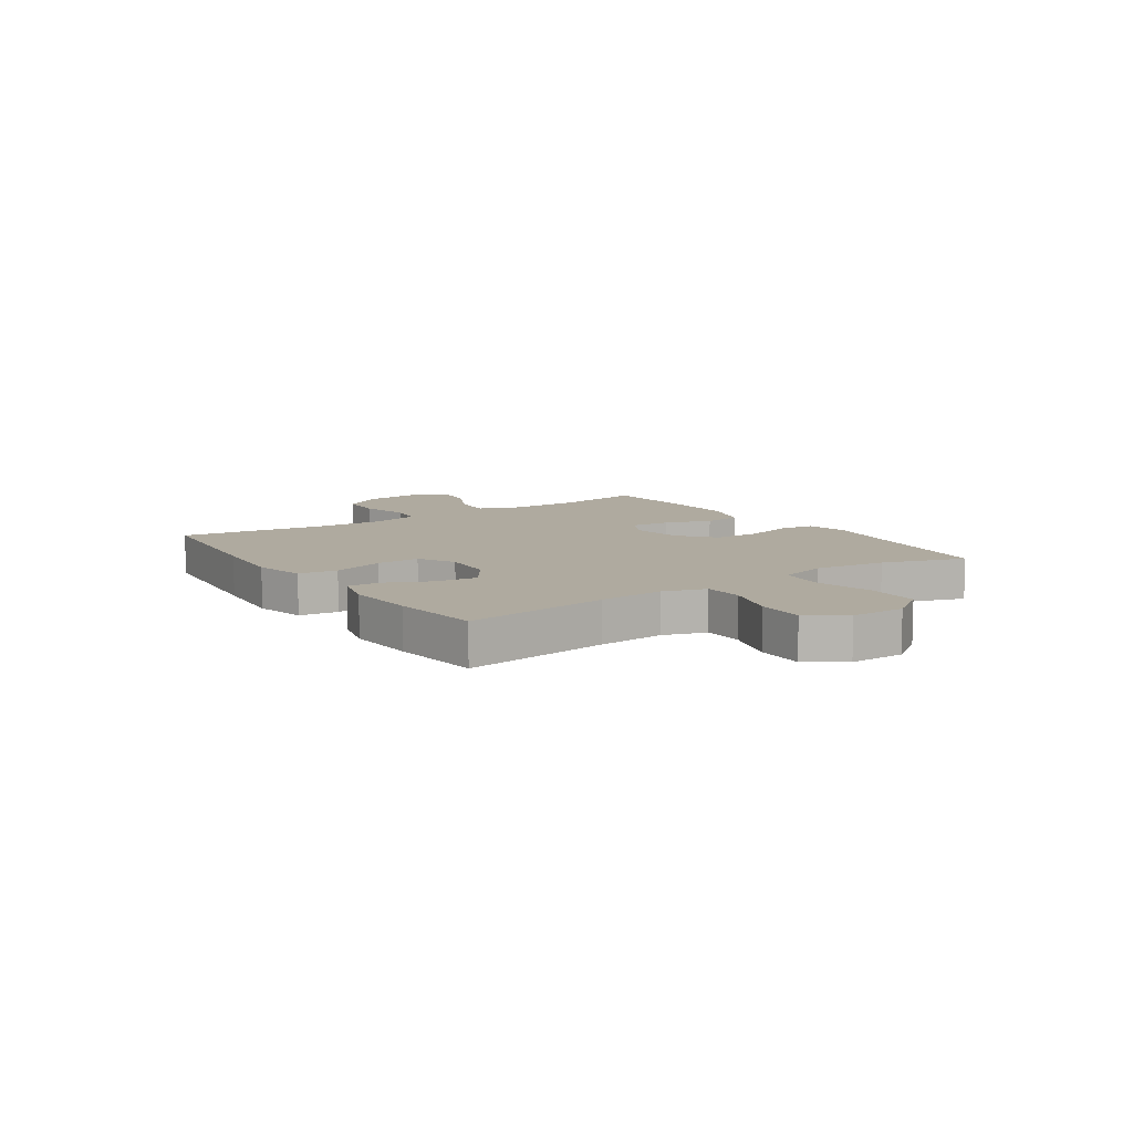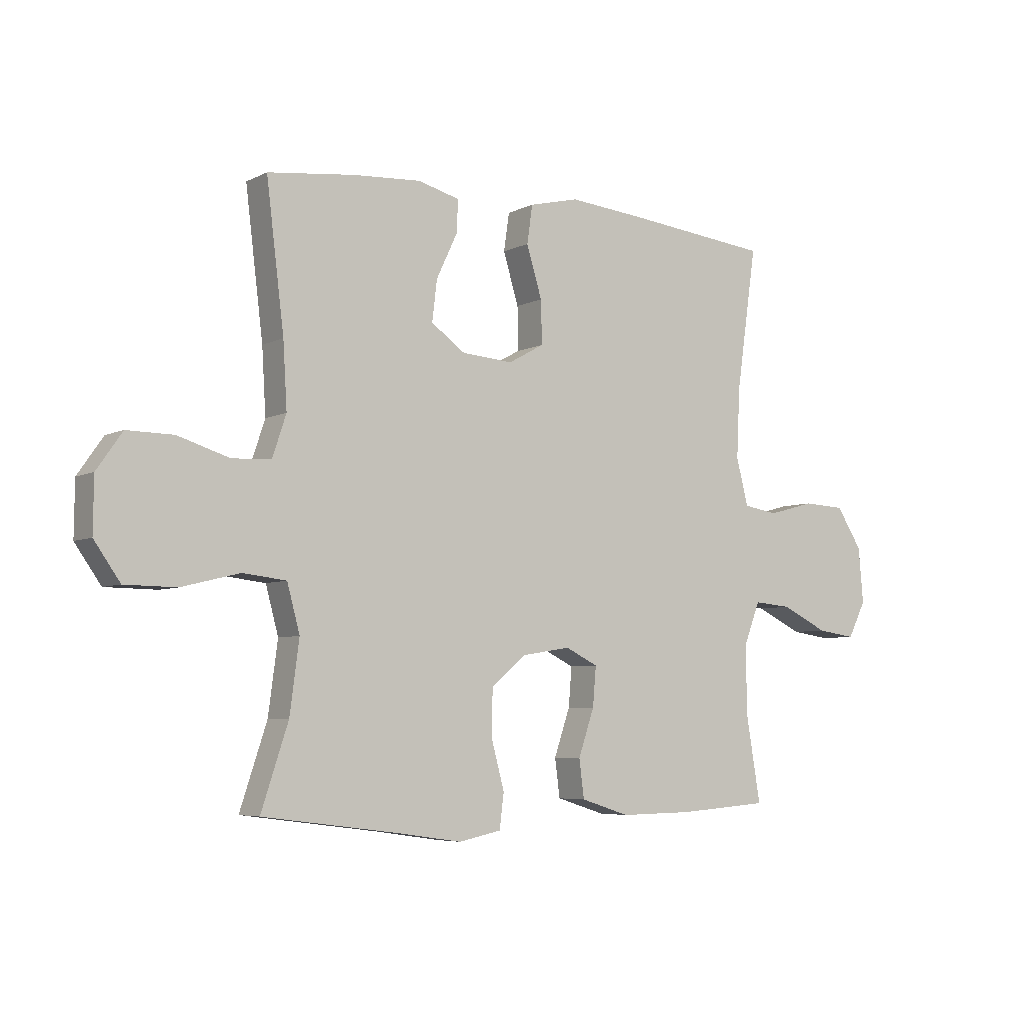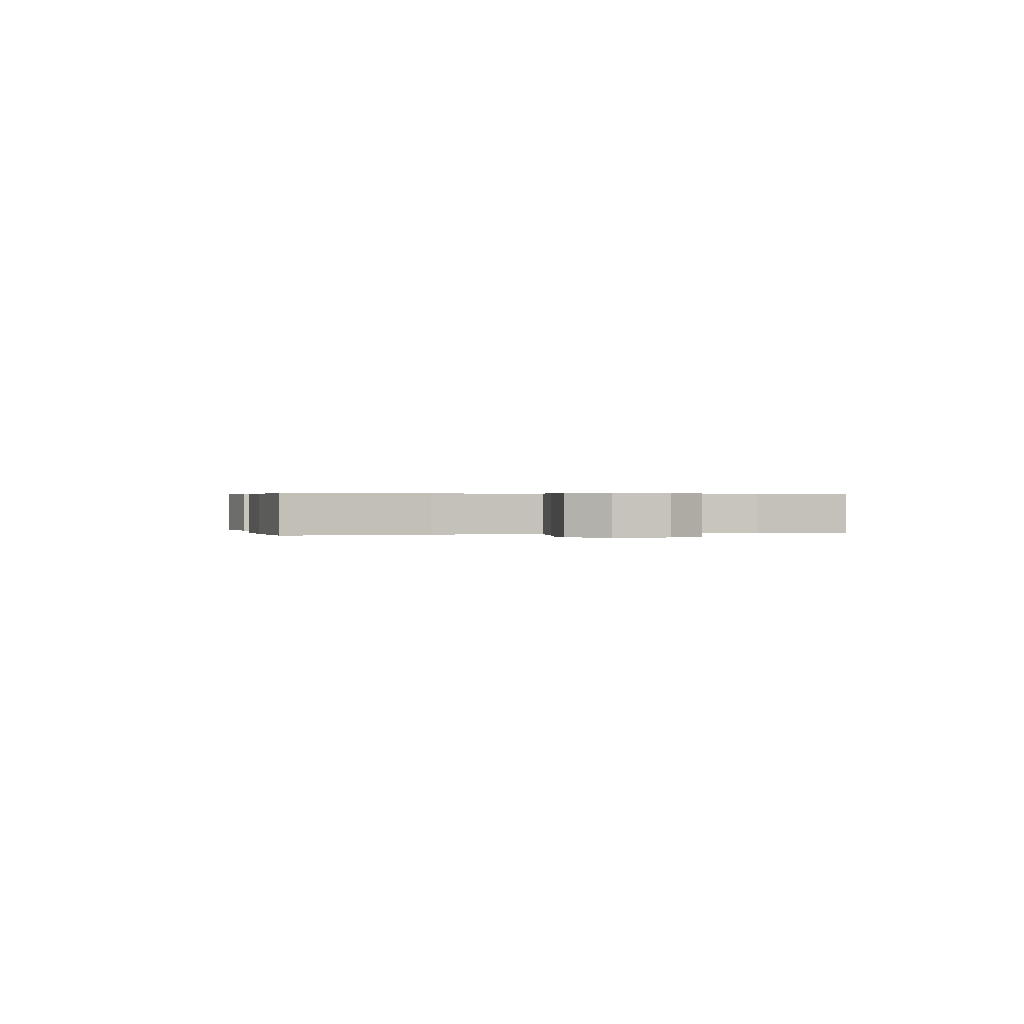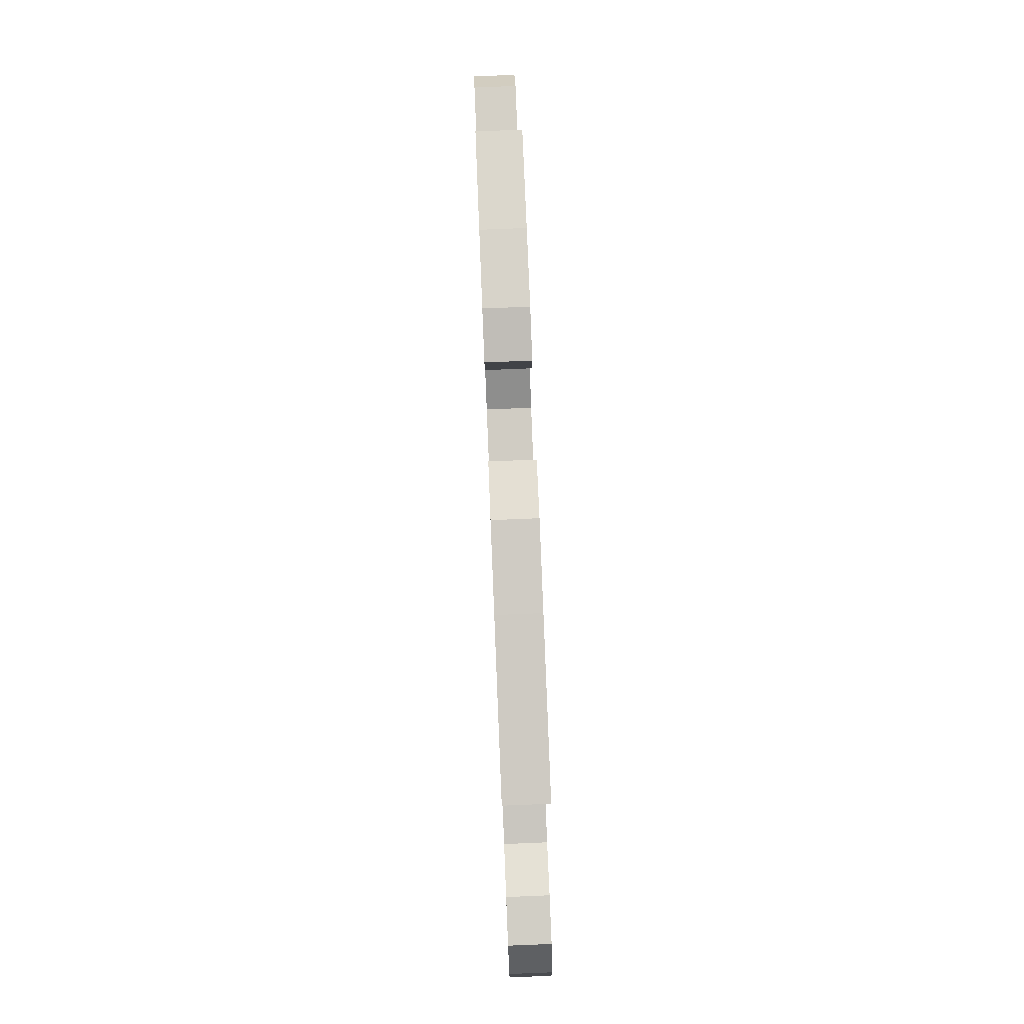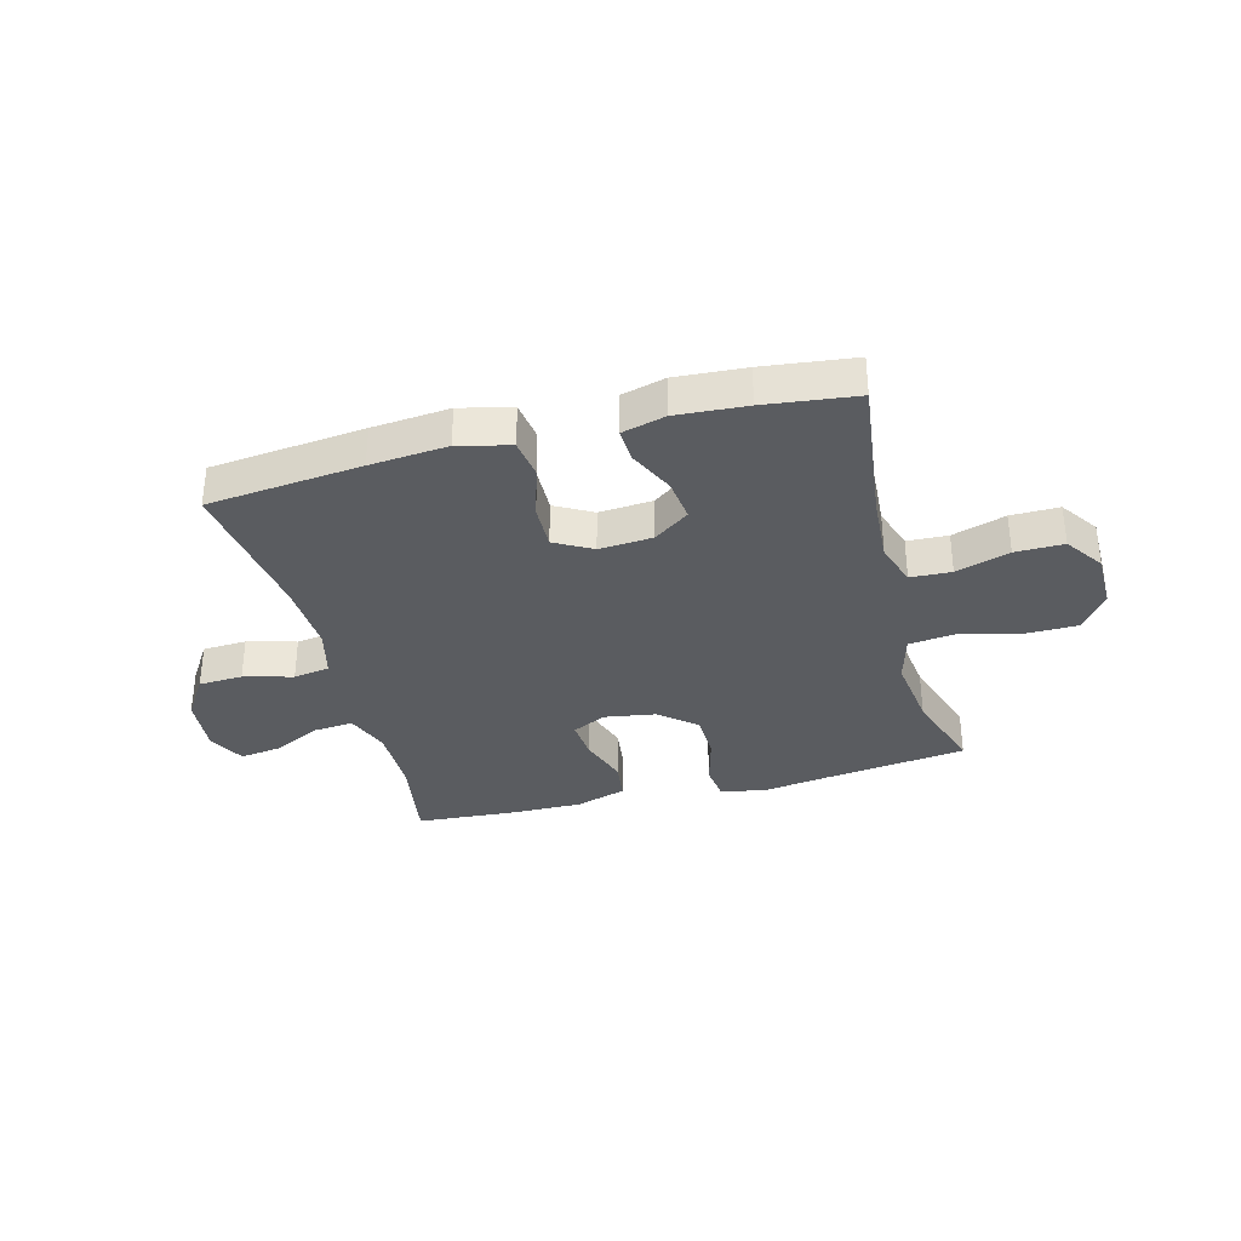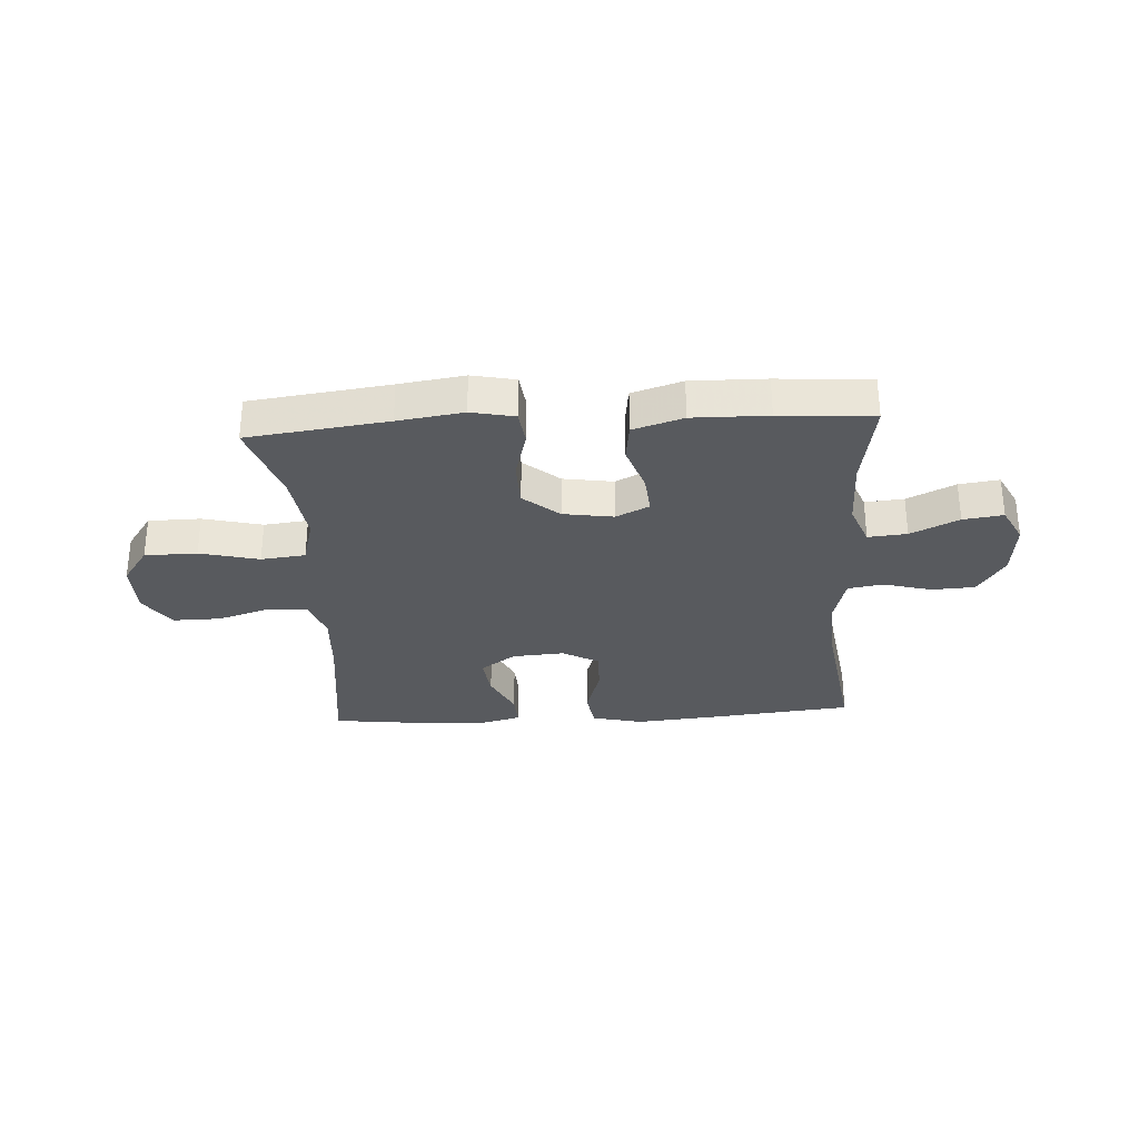
<metadata>
{"format":"obj","ext":"obj","renderer":"f3d","projection":"perspective","resolution":1024,"background":"white","views":[{"elev":9.5,"azim":55.8,"up":"+Y"},{"elev":-5.6,"azim":145.5,"up":"+Z"},{"elev":0.4,"azim":77.3,"up":"+Y"},{"elev":79.9,"azim":-92.3,"up":"+Z"},{"elev":-34.0,"azim":14.7,"up":"+Y"},{"elev":-30.5,"azim":-176.6,"up":"+Y"}]}
</metadata>
<code>
v 0.5 0.07 0.5
v 0.468 0.07 0.24
v 0.461 0.07 0.123
v 0.486 0.07 0.048
v 0.557 0.07 0.045
v 0.65 0.07 0.074
v 0.734 0.07 0.075
v 0.78 0.07 0.009
v 0.781 0.07 -0.088
v 0.734 0.07 -0.155
v 0.641 0.07 -0.156
v 0.536 0.07 -0.13
v 0.457 0.07 -0.139
v 0.434 0.07 -0.224
v 0.451 0.07 -0.352
v 0.5 0.07 -0.5
v 0.252 0.07 -0.532
v 0.136 0.07 -0.549
v 0.059 0.07 -0.533
v 0.051 0.07 -0.47
v 0.075 0.07 -0.382
v 0.073 0.07 -0.299
v 0.01 0.07 -0.246
v -0.079 0.07 -0.232
v -0.138 0.07 -0.261
v -0.132 0.07 -0.332
v -0.103 0.07 -0.417
v -0.112 0.07 -0.486
v -0.201 0.07 -0.514
v -0.334 0.07 -0.512
v -0.5 0.07 -0.5
v -0.473 0.07 -0.339
v -0.473 0.07 -0.217
v -0.502 0.07 -0.142
v -0.571 0.07 -0.148
v -0.656 0.07 -0.189
v -0.727 0.07 -0.199
v -0.76 0.07 -0.134
v -0.751 0.07 -0.033
v -0.704 0.07 0.04
v -0.627 0.07 0.044
v -0.542 0.07 0.021
v -0.479 0.07 0.031
v -0.457 0.07 0.116
v -0.463 0.07 0.243
v -0.5 0.07 0.5
v -0.232 0.07 0.528
v -0.097 0.07 0.54
v -0.007 0.07 0.518
v 0.003 0.07 0.449
v -0.025 0.07 0.357
v -0.027 0.07 0.279
v 0.038 0.07 0.243
v 0.131 0.07 0.25
v 0.193 0.07 0.294
v 0.184 0.07 0.368
v 0.146 0.07 0.448
v 0.143 0.07 0.507
v 0.219 0.07 0.527
v 0.341 0.07 0.519
v 0.5 0 0.5
v 0.468 0 0.24
v 0.461 0 0.123
v 0.486 0 0.048
v 0.557 0 0.045
v 0.65 0 0.074
v 0.734 0 0.075
v 0.78 0 0.009
v 0.781 0 -0.088
v 0.734 0 -0.155
v 0.641 0 -0.156
v 0.536 0 -0.13
v 0.457 0 -0.139
v 0.434 0 -0.224
v 0.451 0 -0.352
v 0.5 0 -0.5
v 0.252 0 -0.532
v 0.136 0 -0.549
v 0.059 0 -0.533
v 0.051 0 -0.47
v 0.075 0 -0.382
v 0.073 0 -0.299
v 0.01 0 -0.246
v -0.079 0 -0.232
v -0.138 0 -0.261
v -0.132 0 -0.332
v -0.103 0 -0.417
v -0.112 0 -0.486
v -0.201 0 -0.514
v -0.334 0 -0.512
v -0.5 0 -0.5
v -0.473 0 -0.339
v -0.473 0 -0.217
v -0.502 0 -0.142
v -0.571 0 -0.148
v -0.656 0 -0.189
v -0.727 0 -0.199
v -0.76 0 -0.134
v -0.751 0 -0.033
v -0.704 0 0.04
v -0.627 0 0.044
v -0.542 0 0.021
v -0.479 0 0.031
v -0.457 0 0.116
v -0.463 0 0.243
v -0.5 0 0.5
v -0.232 0 0.528
v -0.097 0 0.54
v -0.007 0 0.518
v 0.003 0 0.449
v -0.025 0 0.357
v -0.027 0 0.279
v 0.038 0 0.243
v 0.131 0 0.25
v 0.193 0 0.294
v 0.184 0 0.368
v 0.146 0 0.448
v 0.143 0 0.507
v 0.219 0 0.527
v 0.341 0 0.519
f 60 1 2
f 59 60 2
f 58 59 2
f 57 58 2
f 56 57 2
f 55 56 2 3
f 54 55 3 4
f 53 54 4
f 49 50 51
f 48 49 51
f 47 48 51
f 46 47 51
f 45 46 51
f 44 45 51 52
f 43 44 52 53
f 40 41 42
f 39 40 42
f 38 39 42
f 37 38 42
f 36 37 42
f 35 36 42
f 34 35 42 43
f 43 53 4
f 34 43 4
f 33 34 4
f 30 31 32
f 29 30 32
f 28 29 32
f 27 28 32
f 26 27 32
f 25 26 32 33
f 19 20 21
f 18 19 21
f 17 18 21
f 17 21 22
f 16 17 22
f 15 16 22
f 14 15 22 23
f 10 11 12
f 9 10 12
f 8 9 12
f 7 8 12
f 6 7 12
f 5 6 12
f 5 12 13
f 4 5 13
f 24 25 33 4
f 14 23 24
f 13 14 24
f 4 13 24
f 62 61 120
f 62 120 119
f 62 119 118
f 62 118 117
f 62 117 116
f 63 62 116 115
f 64 63 115 114
f 64 114 113
f 111 110 109
f 111 109 108
f 111 108 107
f 111 107 106
f 111 106 105
f 112 111 105 104
f 113 112 104 103
f 102 101 100
f 102 100 99
f 102 99 98
f 102 98 97
f 102 97 96
f 102 96 95
f 103 102 95 94
f 64 113 103
f 64 103 94
f 64 94 93
f 92 91 90
f 92 90 89
f 92 89 88
f 92 88 87
f 92 87 86
f 93 92 86 85
f 81 80 79
f 81 79 78
f 81 78 77
f 82 81 77
f 82 77 76
f 82 76 75
f 83 82 75 74
f 72 71 70
f 72 70 69
f 72 69 68
f 72 68 67
f 72 67 66
f 72 66 65
f 73 72 65
f 73 65 64
f 64 93 85 84
f 84 83 74
f 84 74 73
f 84 73 64
f 1 61 62 2
f 2 62 63 3
f 3 63 64 4
f 4 64 65 5
f 5 65 66 6
f 6 66 67 7
f 7 67 68 8
f 8 68 69 9
f 9 69 70 10
f 10 70 71 11
f 11 71 72 12
f 12 72 73 13
f 13 73 74 14
f 14 74 75 15
f 15 75 76 16
f 16 76 77 17
f 17 77 78 18
f 18 78 79 19
f 19 79 80 20
f 20 80 81 21
f 21 81 82 22
f 22 82 83 23
f 23 83 84 24
f 24 84 85 25
f 25 85 86 26
f 26 86 87 27
f 27 87 88 28
f 28 88 89 29
f 29 89 90 30
f 30 90 91 31
f 31 91 92 32
f 32 92 93 33
f 33 93 94 34
f 34 94 95 35
f 35 95 96 36
f 36 96 97 37
f 37 97 98 38
f 38 98 99 39
f 39 99 100 40
f 40 100 101 41
f 41 101 102 42
f 42 102 103 43
f 43 103 104 44
f 44 104 105 45
f 45 105 106 46
f 46 106 107 47
f 47 107 108 48
f 48 108 109 49
f 49 109 110 50
f 50 110 111 51
f 51 111 112 52
f 52 112 113 53
f 53 113 114 54
f 54 114 115 55
f 55 115 116 56
f 56 116 117 57
f 57 117 118 58
f 58 118 119 59
f 59 119 120 60
f 60 120 61 1

</code>
